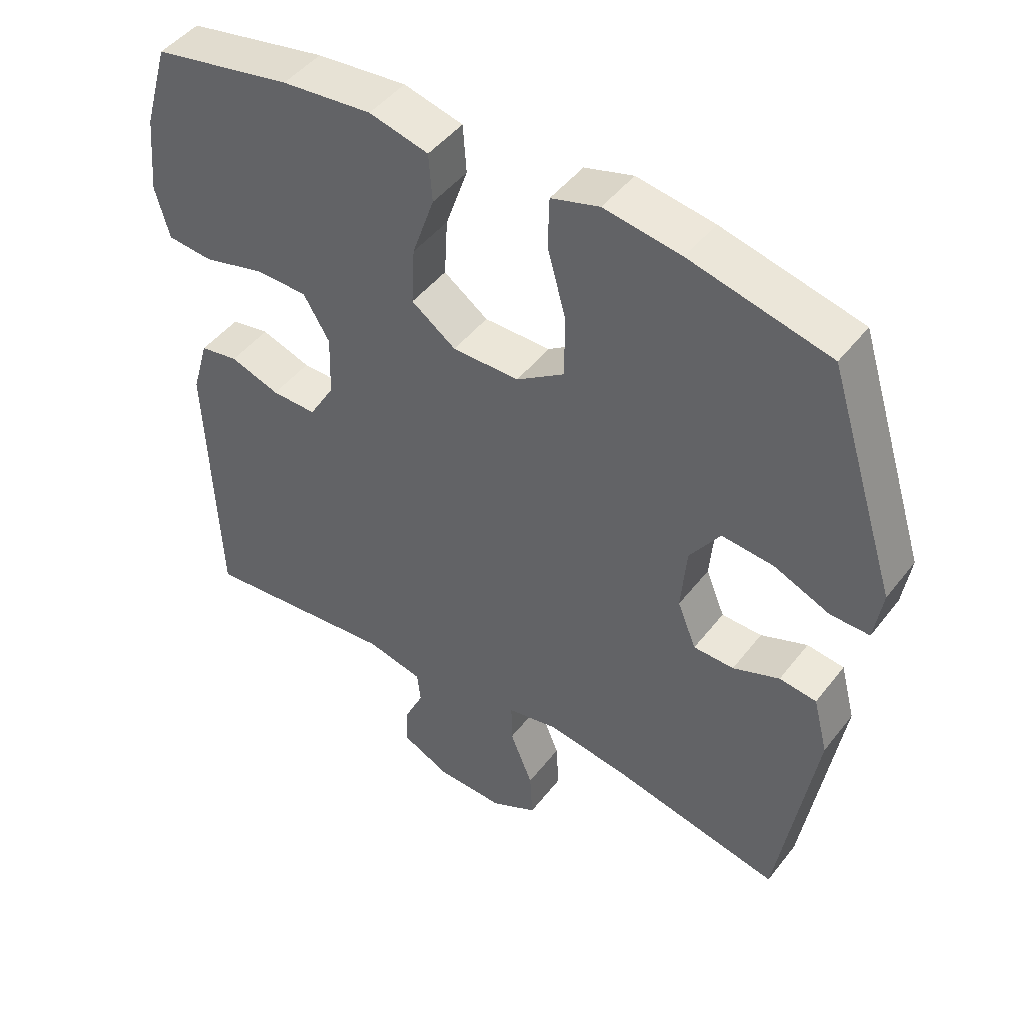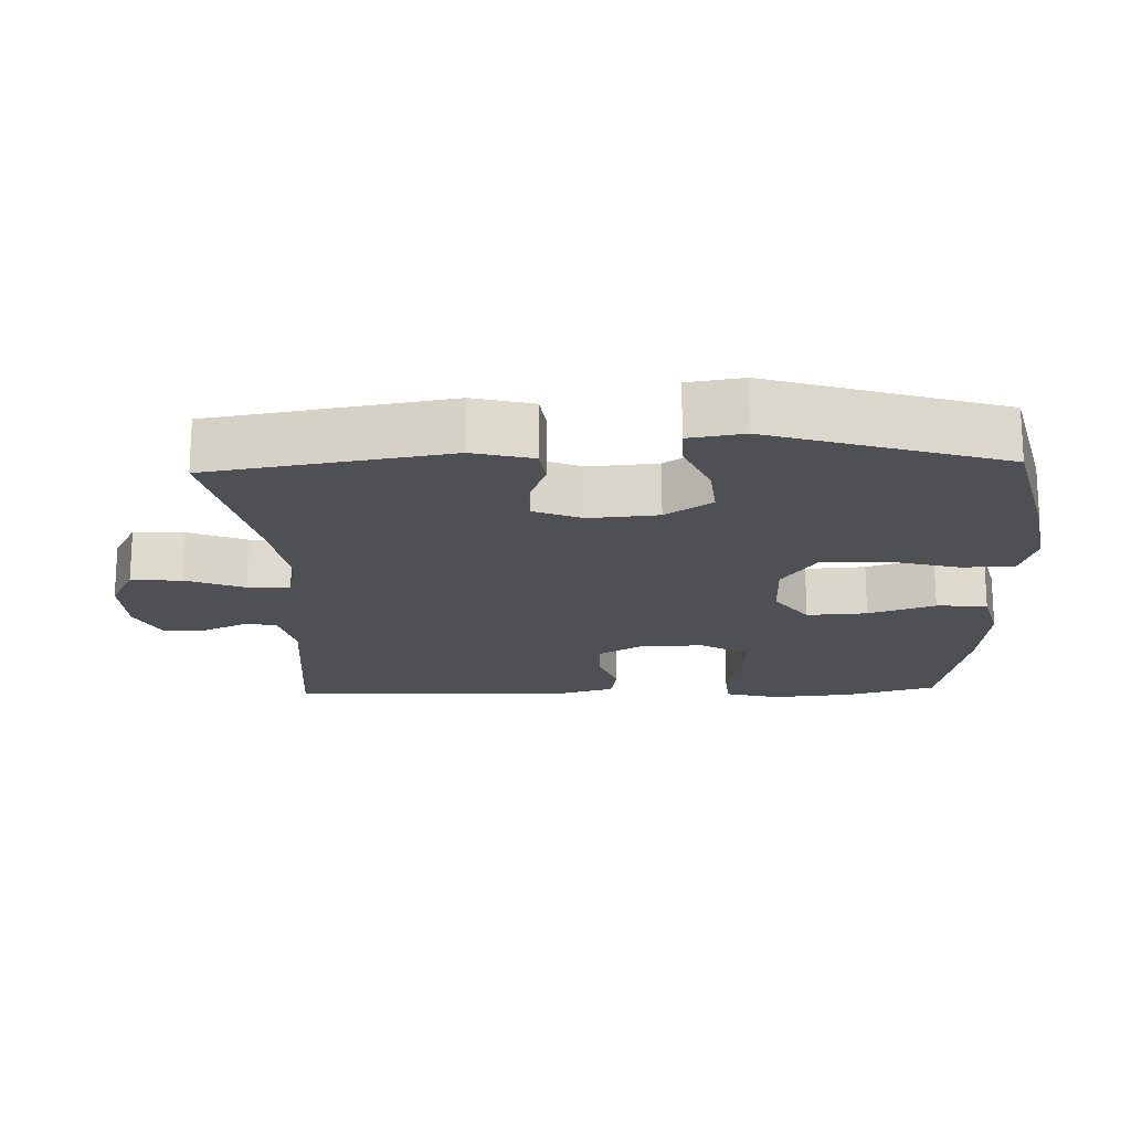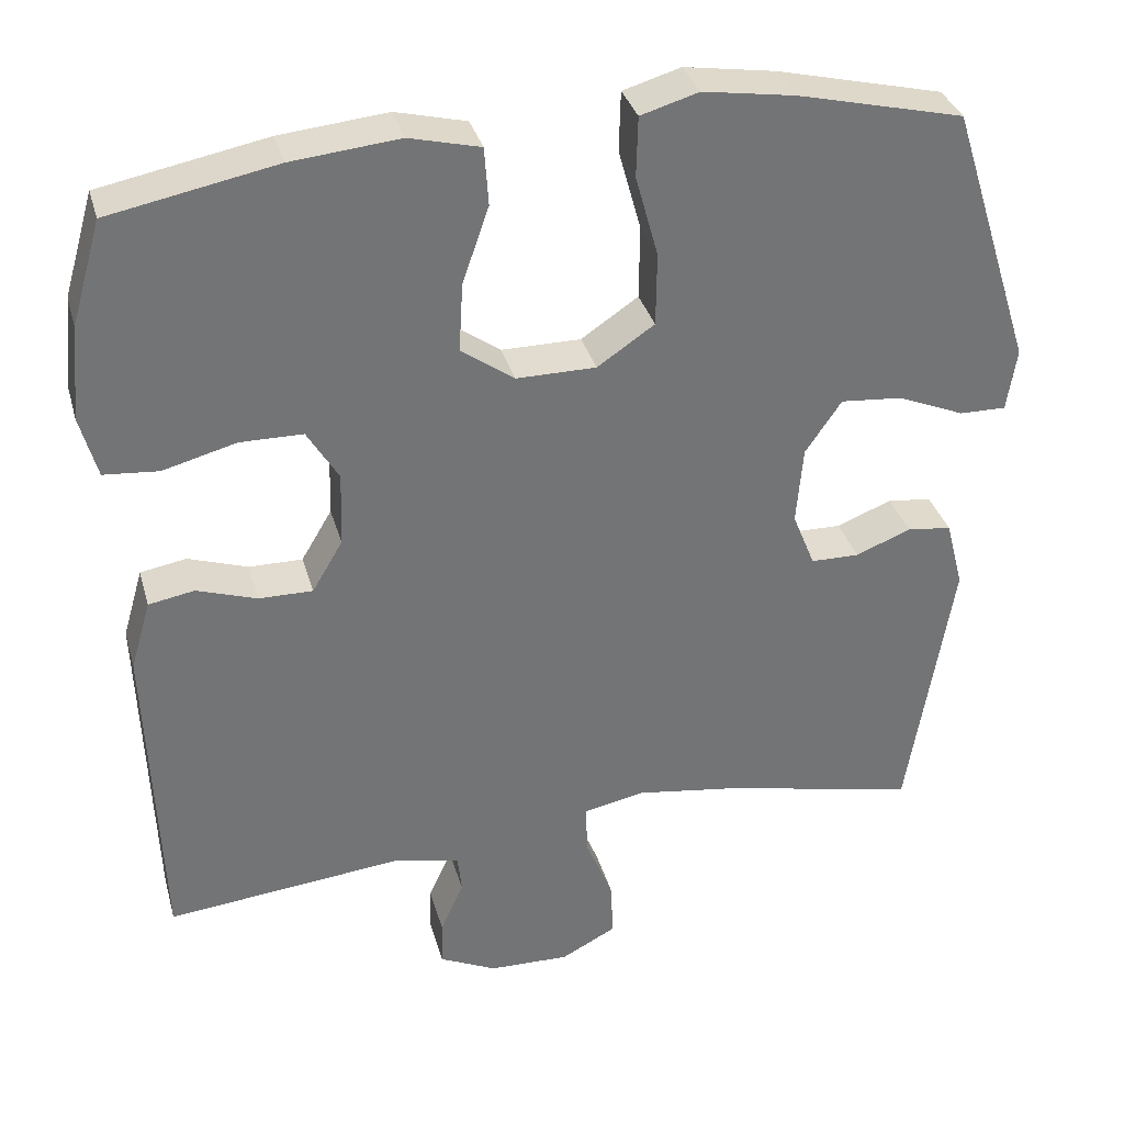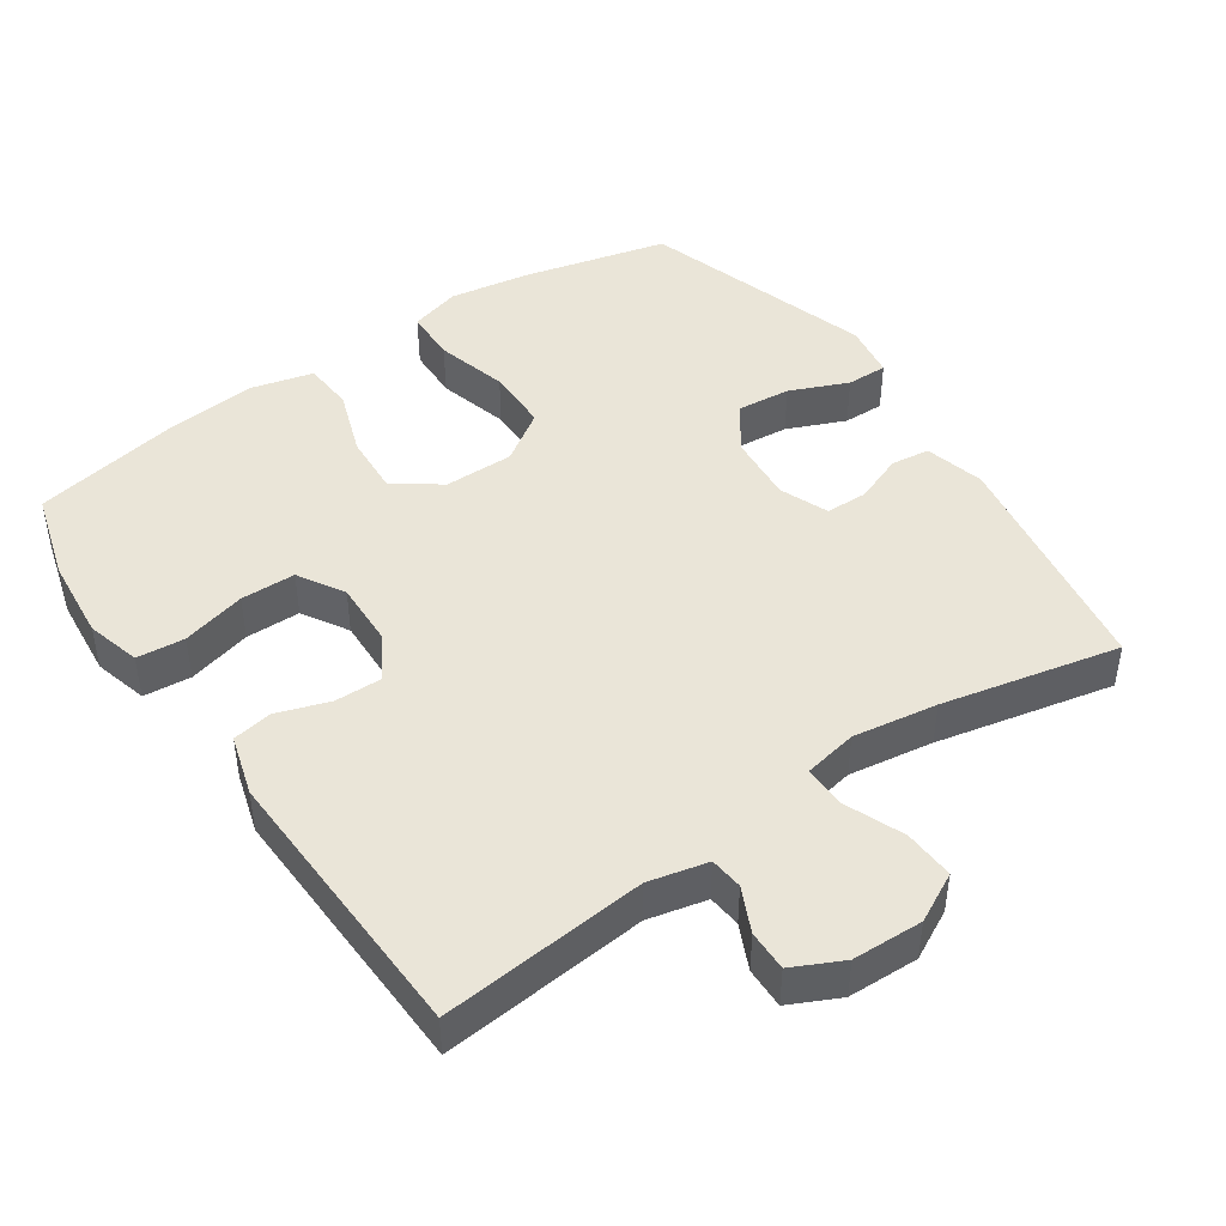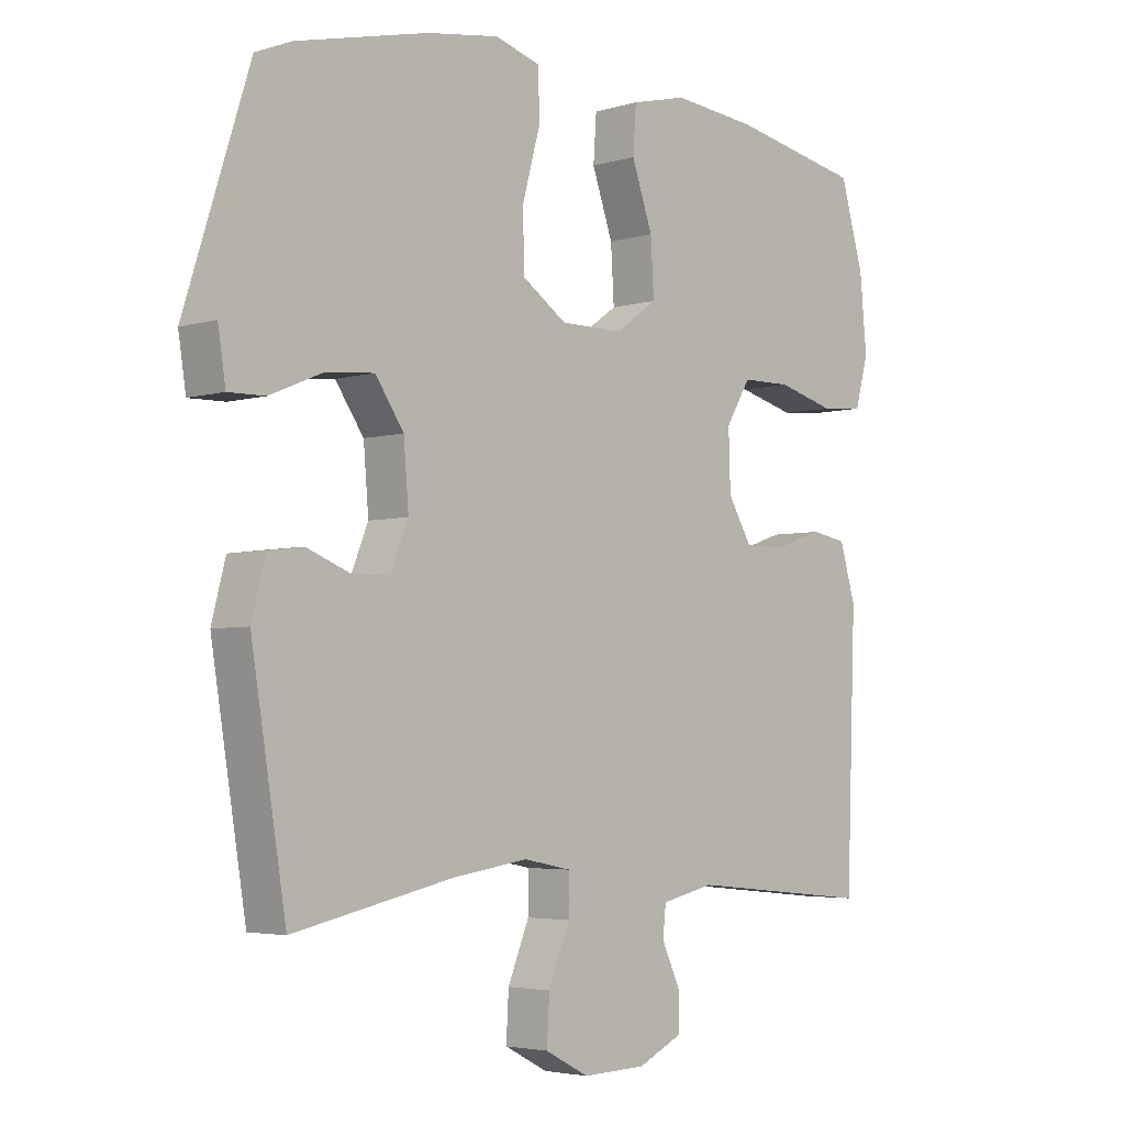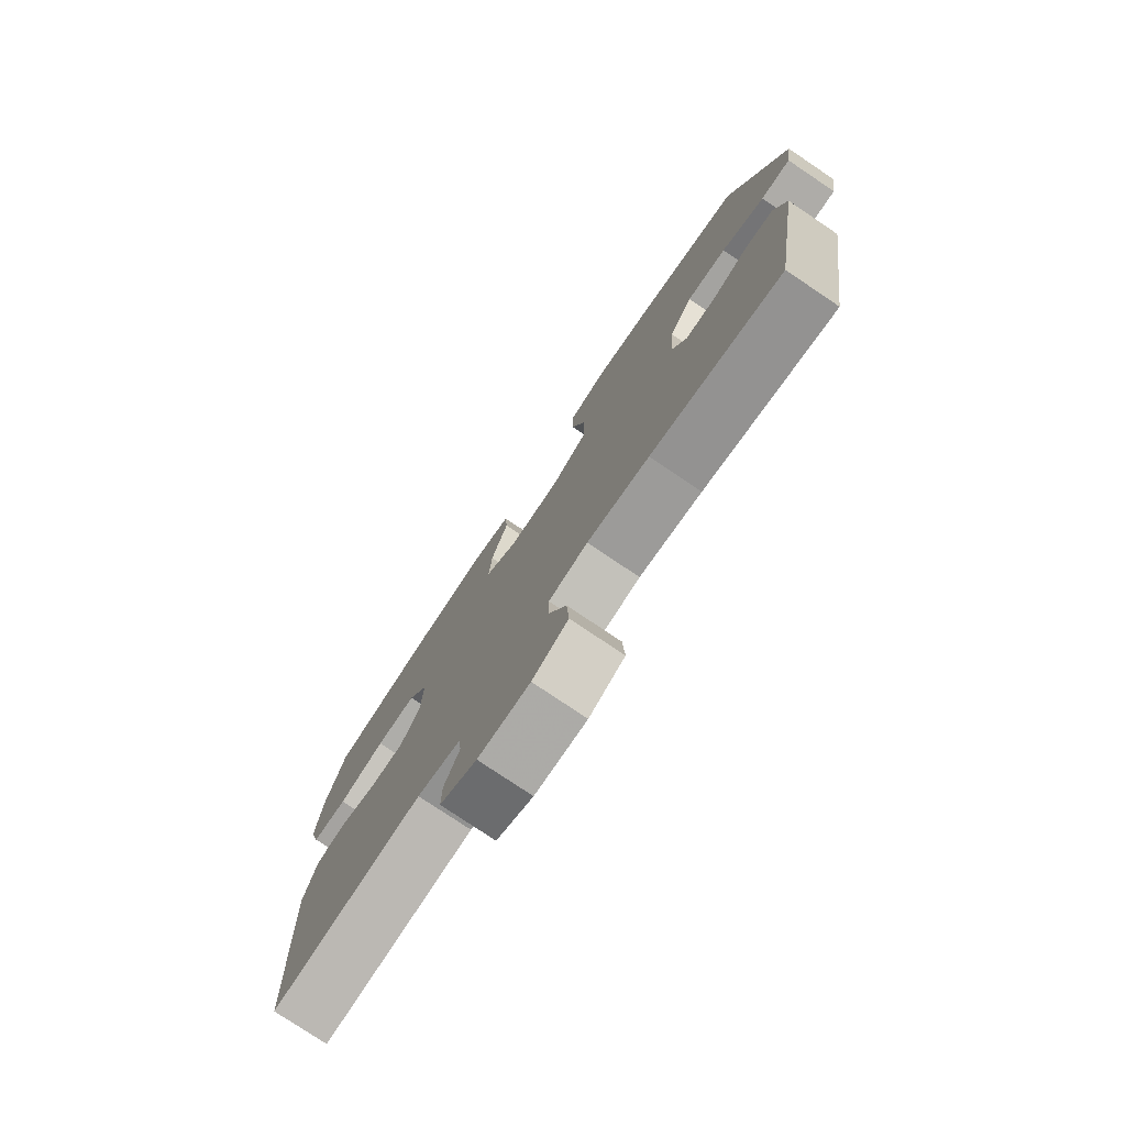
<metadata>
{"format":"obj","ext":"obj","renderer":"f3d","projection":"perspective","resolution":1024,"background":"white","views":[{"elev":46.5,"azim":-144.4,"up":"+Z"},{"elev":-18.5,"azim":-87.9,"up":"+Y"},{"elev":34.2,"azim":164.9,"up":"+Z"},{"elev":45.3,"azim":145.7,"up":"+Y"},{"elev":-4.0,"azim":-45.9,"up":"+Z"},{"elev":-77.7,"azim":-123.9,"up":"+Z"}]}
</metadata>
<code>
v -0.5 0.07 0.5
v -0.293 0.07 0.55
v -0.179 0.07 0.568
v -0.107 0.07 0.547
v -0.105 0.07 0.472
v -0.133 0.07 0.37
v -0.132 0.07 0.279
v -0.061 0.07 0.231
v 0.038 0.07 0.231
v 0.104 0.07 0.278
v 0.099 0.07 0.364
v 0.066 0.07 0.459
v 0.071 0.07 0.531
v 0.159 0.07 0.553
v 0.293 0.07 0.54
v 0.5 0.07 0.5
v 0.537 0.07 0.372
v 0.548 0.07 0.255
v 0.527 0.07 0.178
v 0.459 0.07 0.172
v 0.368 0.07 0.196
v 0.29 0.07 0.195
v 0.251 0.07 0.13
v 0.254 0.07 0.038
v 0.292 0.07 -0.026
v 0.359 0.07 -0.025
v 0.433 0.07 0
v 0.49 0.07 -0.01
v 0.515 0.07 -0.096
v 0.5 0.07 -0.5
v 0.208 0.07 -0.471
v 0.124 0.07 -0.49
v 0.119 0.07 -0.537
v 0.148 0.07 -0.6
v 0.149 0.07 -0.658
v 0.078 0.07 -0.692
v -0.022 0.07 -0.695
v -0.091 0.07 -0.659
v -0.087 0.07 -0.587
v -0.053 0.07 -0.504
v -0.052 0.07 -0.443
v -0.128 0.07 -0.428
v -0.248 0.07 -0.446
v -0.5 0.07 -0.5
v -0.555 0.07 -0.162
v -0.533 0.07 -0.077
v -0.478 0.07 -0.07
v -0.409 0.07 -0.097
v -0.349 0.07 -0.096
v -0.321 0.07 -0.027
v -0.329 0.07 0.07
v -0.374 0.07 0.136
v -0.451 0.07 0.129
v -0.534 0.07 0.094
v -0.592 0.07 0.093
v -0.604 0.07 0.171
v -0.5 0 0.5
v -0.293 0 0.55
v -0.179 0 0.568
v -0.107 0 0.547
v -0.105 0 0.472
v -0.133 0 0.37
v -0.132 0 0.279
v -0.061 0 0.231
v 0.038 0 0.231
v 0.104 0 0.278
v 0.099 0 0.364
v 0.066 0 0.459
v 0.071 0 0.531
v 0.159 0 0.553
v 0.293 0 0.54
v 0.5 0 0.5
v 0.537 0 0.372
v 0.548 0 0.255
v 0.527 0 0.178
v 0.459 0 0.172
v 0.368 0 0.196
v 0.29 0 0.195
v 0.251 0 0.13
v 0.254 0 0.038
v 0.292 0 -0.026
v 0.359 0 -0.025
v 0.433 0 0
v 0.49 0 -0.01
v 0.515 0 -0.096
v 0.5 0 -0.5
v 0.208 0 -0.471
v 0.124 0 -0.49
v 0.119 0 -0.537
v 0.148 0 -0.6
v 0.149 0 -0.658
v 0.078 0 -0.692
v -0.022 0 -0.695
v -0.091 0 -0.659
v -0.087 0 -0.587
v -0.053 0 -0.504
v -0.052 0 -0.443
v -0.128 0 -0.428
v -0.248 0 -0.446
v -0.5 0 -0.5
v -0.555 0 -0.162
v -0.533 0 -0.077
v -0.478 0 -0.07
v -0.409 0 -0.097
v -0.349 0 -0.096
v -0.321 0 -0.027
v -0.329 0 0.07
v -0.374 0 0.136
v -0.451 0 0.129
v -0.534 0 0.094
v -0.592 0 0.093
v -0.604 0 0.171
f 4 5 6
f 3 4 6
f 2 3 6
f 1 2 6
f 56 1 6
f 55 56 6
f 54 55 6
f 53 54 6
f 52 53 6 7
f 51 52 7 8
f 50 51 8 9
f 49 50 9 10
f 46 47 48
f 45 46 48
f 44 45 48
f 43 44 48
f 42 43 48 49
f 41 42 49 10
f 38 39 40
f 37 38 40
f 36 37 40
f 35 36 40
f 34 35 40
f 33 34 40
f 40 41 10
f 33 40 10
f 32 33 10
f 29 30 31
f 28 29 31
f 27 28 31
f 26 27 31
f 25 26 31 32
f 24 25 32 10
f 19 20 21
f 18 19 21
f 17 18 21
f 16 17 21
f 15 16 21
f 14 15 21
f 13 14 21
f 12 13 21
f 11 12 21
f 11 21 22
f 23 24 10 11
f 11 22 23
f 62 61 60
f 62 60 59
f 62 59 58
f 62 58 57
f 62 57 112
f 62 112 111
f 62 111 110
f 62 110 109
f 63 62 109 108
f 64 63 108 107
f 65 64 107 106
f 66 65 106 105
f 104 103 102
f 104 102 101
f 104 101 100
f 104 100 99
f 105 104 99 98
f 66 105 98 97
f 96 95 94
f 96 94 93
f 96 93 92
f 96 92 91
f 96 91 90
f 96 90 89
f 66 97 96
f 66 96 89
f 66 89 88
f 87 86 85
f 87 85 84
f 87 84 83
f 87 83 82
f 88 87 82 81
f 66 88 81 80
f 77 76 75
f 77 75 74
f 77 74 73
f 77 73 72
f 77 72 71
f 77 71 70
f 77 70 69
f 77 69 68
f 77 68 67
f 78 77 67
f 67 66 80 79
f 79 78 67
f 1 57 58 2
f 2 58 59 3
f 3 59 60 4
f 4 60 61 5
f 5 61 62 6
f 6 62 63 7
f 7 63 64 8
f 8 64 65 9
f 9 65 66 10
f 10 66 67 11
f 11 67 68 12
f 12 68 69 13
f 13 69 70 14
f 14 70 71 15
f 15 71 72 16
f 16 72 73 17
f 17 73 74 18
f 18 74 75 19
f 19 75 76 20
f 20 76 77 21
f 21 77 78 22
f 22 78 79 23
f 23 79 80 24
f 24 80 81 25
f 25 81 82 26
f 26 82 83 27
f 27 83 84 28
f 28 84 85 29
f 29 85 86 30
f 30 86 87 31
f 31 87 88 32
f 32 88 89 33
f 33 89 90 34
f 34 90 91 35
f 35 91 92 36
f 36 92 93 37
f 37 93 94 38
f 38 94 95 39
f 39 95 96 40
f 40 96 97 41
f 41 97 98 42
f 42 98 99 43
f 43 99 100 44
f 44 100 101 45
f 45 101 102 46
f 46 102 103 47
f 47 103 104 48
f 48 104 105 49
f 49 105 106 50
f 50 106 107 51
f 51 107 108 52
f 52 108 109 53
f 53 109 110 54
f 54 110 111 55
f 55 111 112 56
f 56 112 57 1

</code>
